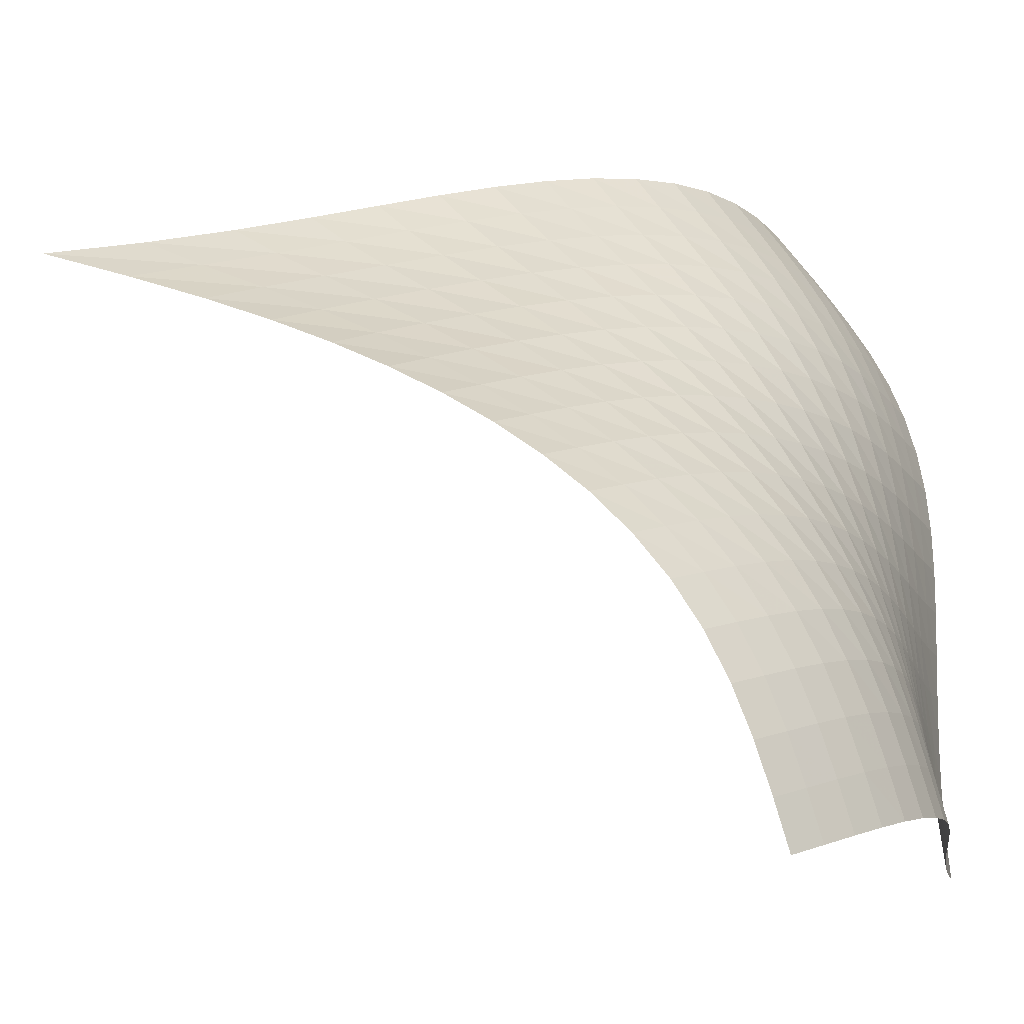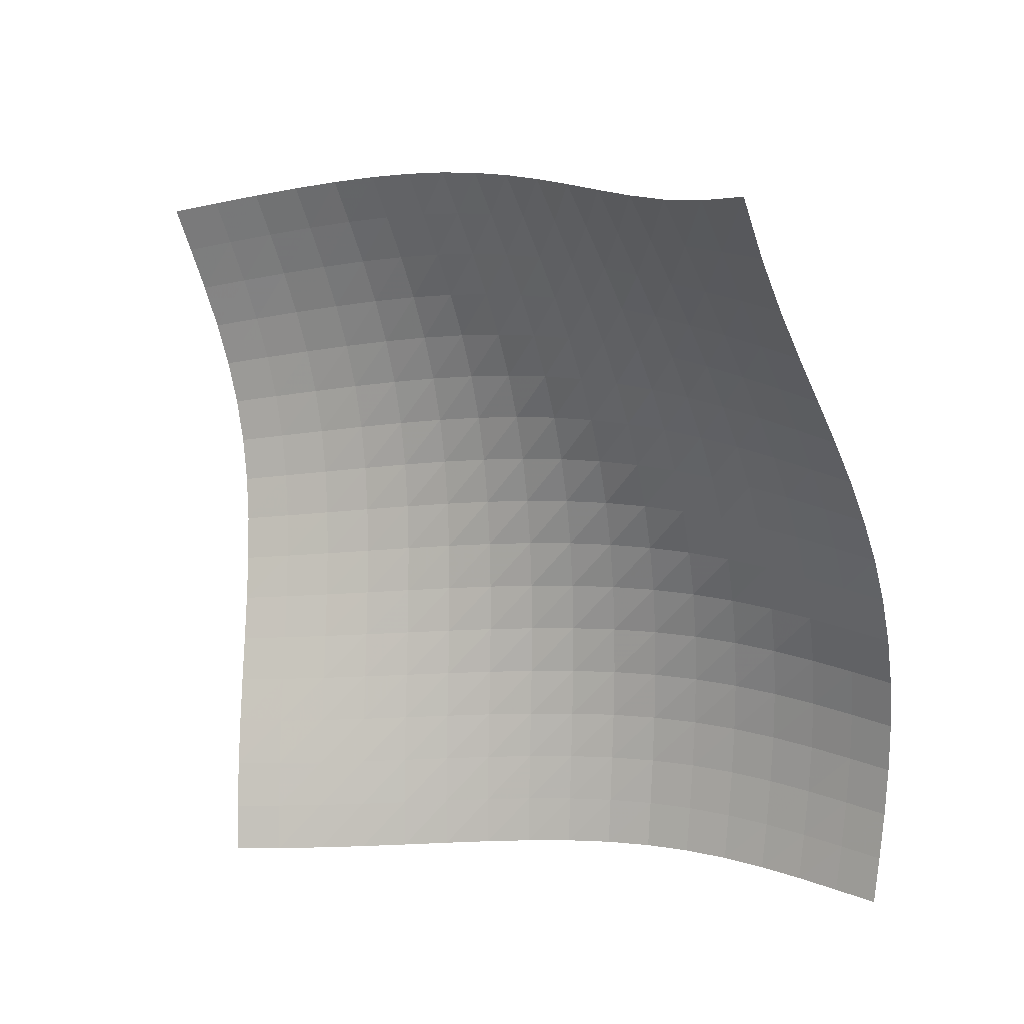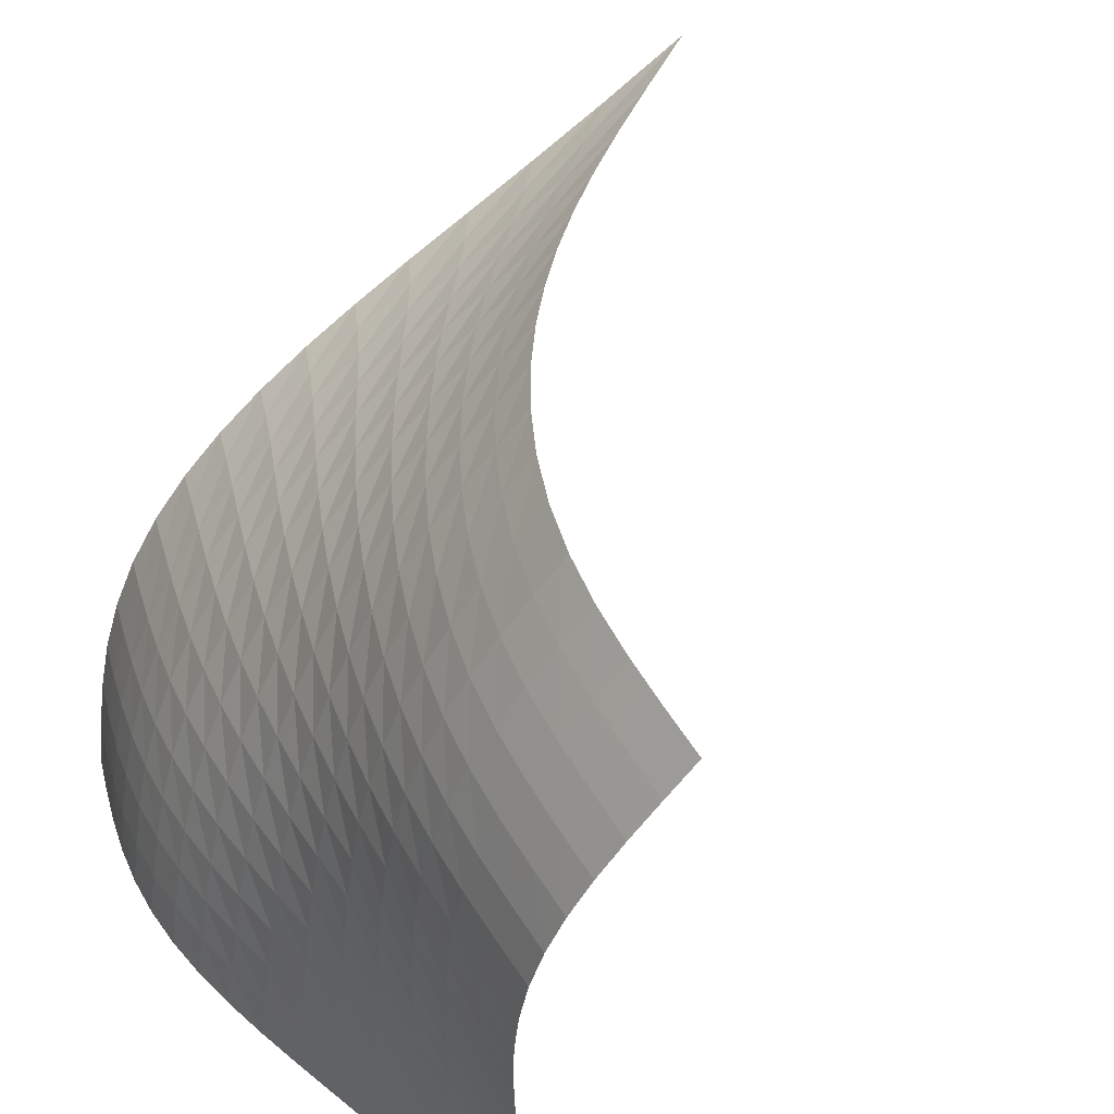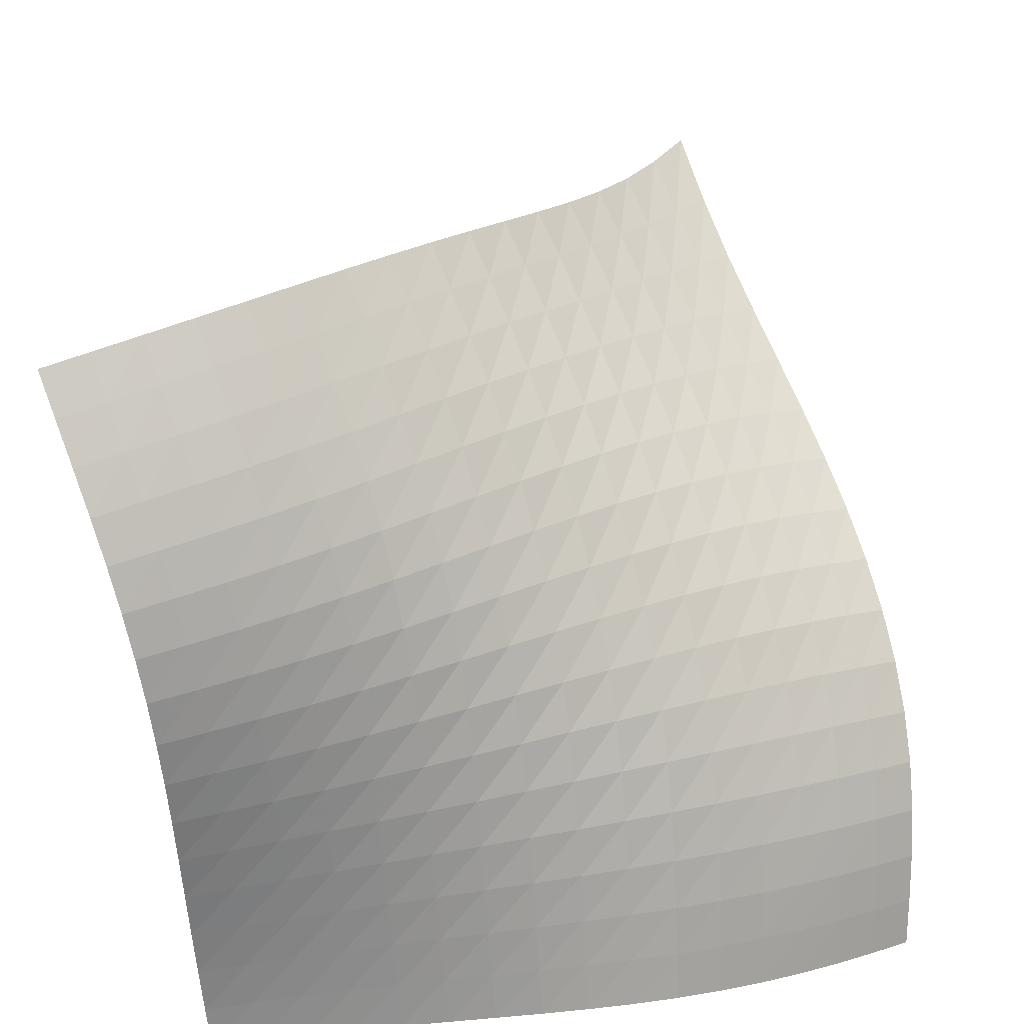
<metadata>
{"format":"obj","ext":"obj","renderer":"f3d","projection":"perspective","resolution":1024,"background":"white","views":[{"elev":-14.1,"azim":-81.8,"up":"+Z"},{"elev":-6.8,"azim":-177.2,"up":"+Z"},{"elev":52.4,"azim":41.7,"up":"+Z"},{"elev":-57.1,"azim":-84.4,"up":"+Y"}]}
</metadata>
<code>
v -6.499 -0.02189 6.499
v 3.707 -11.88 9.167
v -9.167 -11.88 -3.707
v 2.755 -14.23 -2.755
v -9.26 -11.66 -2.922
v -9.342 -11.42 -2.135
v -9.4 -11.13 -1.352
v -9.421 -10.76 -0.5846
v -9.394 -10.31 0.156
v -9.313 -9.769 0.8598
v -9.177 -9.146 1.522
v -8.99 -8.454 2.144
v -8.756 -7.701 2.731
v -8.482 -6.891 3.288
v -8.175 -6.023 3.824
v -7.845 -5.085 4.346
v -7.5 -4.054 4.863
v -7.153 -2.893 5.387
v -6.814 -1.553 5.929
v -5.929 -1.553 6.814
v -5.387 -2.893 7.153
v -4.863 -4.054 7.5
v -4.346 -5.085 7.845
v -3.824 -6.023 8.175
v -3.288 -6.891 8.482
v -2.731 -7.701 8.756
v -2.144 -8.454 8.99
v -1.522 -9.146 9.177
v -0.8598 -9.769 9.313
v -0.156 -10.31 9.394
v 0.5846 -10.76 9.421
v 1.352 -11.13 9.4
v 2.135 -11.42 9.342
v 2.922 -11.66 9.26
v 3.496 -12.32 8.522
v 3.29 -12.73 7.874
v 3.098 -13.11 7.213
v 2.929 -13.44 6.533
v 2.793 -13.71 5.83
v 2.693 -13.91 5.104
v 2.632 -14.04 4.359
v 2.604 -14.12 3.6
v 2.603 -14.14 2.831
v 2.622 -14.14 2.053
v 2.651 -14.13 1.267
v 2.684 -14.11 0.473
v 2.715 -14.11 -0.3285
v 2.739 -14.12 -1.136
v 2.753 -14.16 -1.946
v 1.946 -14.16 -2.753
v 1.136 -14.12 -2.739
v 0.3285 -14.11 -2.715
v -0.473 -14.11 -2.684
v -1.267 -14.13 -2.651
v -2.053 -14.14 -2.622
v -2.831 -14.14 -2.603
v -3.6 -14.12 -2.604
v -4.359 -14.04 -2.632
v -5.104 -13.91 -2.693
v -5.83 -13.71 -2.793
v -6.533 -13.44 -2.929
v -7.213 -13.11 -3.098
v -7.874 -12.73 -3.29
v -8.522 -12.32 -3.496
v -6.261 -2.595 6.261
v -6.595 -3.687 5.72
v -6.931 -4.709 5.189
v -7.262 -5.658 4.659
v -7.578 -6.545 4.123
v -7.87 -7.377 3.572
v -8.131 -8.161 3
v -8.354 -8.896 2.401
v -8.533 -9.576 1.769
v -8.663 -10.19 1.098
v -8.742 -10.73 0.3874
v -8.77 -11.19 -0.3587
v -8.751 -11.56 -1.131
v -8.695 -11.85 -1.919
v -8.614 -12.1 -2.709
v -5.72 -3.687 6.595
v -6.05 -4.563 6.05
v -6.375 -5.443 5.511
v -6.692 -6.296 4.969
v -6.991 -7.115 4.419
v -7.267 -7.899 3.853
v -7.513 -8.647 3.266
v -7.721 -9.354 2.653
v -7.888 -10.01 2.008
v -8.01 -10.61 1.327
v -8.083 -11.14 0.61
v -8.109 -11.59 -0.1412
v -8.091 -11.96 -0.9176
v -8.038 -12.26 -1.708
v -7.962 -12.51 -2.501
v -5.189 -4.709 6.931
v -5.511 -5.443 6.375
v -5.824 -6.207 5.824
v -6.125 -6.97 5.269
v -6.407 -7.72 4.703
v -6.665 -8.449 4.12
v -6.892 -9.151 3.517
v -7.084 -9.821 2.888
v -7.236 -10.45 2.229
v -7.345 -11.03 1.538
v -7.409 -11.54 0.8131
v -7.431 -11.98 0.05747
v -7.413 -12.34 -0.7216
v -7.364 -12.64 -1.514
v -7.295 -12.89 -2.308
v -4.659 -5.658 7.262
v -4.969 -6.296 6.692
v -5.269 -6.97 6.125
v -5.553 -7.657 5.553
v -5.817 -8.34 4.97
v -6.055 -9.011 4.368
v -6.262 -9.663 3.746
v -6.434 -10.29 3.099
v -6.568 -10.88 2.425
v -6.662 -11.42 1.722
v -6.715 -11.91 0.9888
v -6.73 -12.33 0.2286
v -6.712 -12.68 -0.5524
v -6.667 -12.97 -1.345
v -6.605 -13.22 -2.139
v -4.123 -6.545 7.578
v -4.419 -7.115 6.991
v -4.703 -7.72 6.407
v -4.97 -8.34 5.817
v -5.214 -8.961 5.214
v -5.43 -9.574 4.591
v -5.615 -10.17 3.948
v -5.765 -10.74 3.282
v -5.879 -11.29 2.591
v -5.956 -11.79 1.874
v -5.998 -12.24 1.131
v -6.006 -12.63 0.3659
v -5.985 -12.96 -0.4168
v -5.944 -13.24 -1.209
v -5.891 -13.49 -2.003
v -3.572 -7.377 7.87
v -3.853 -7.899 7.267
v -4.12 -8.449 6.665
v -4.368 -9.011 6.055
v -4.591 -9.574 5.43
v -4.785 -10.13 4.785
v -4.947 -10.67 4.12
v -5.075 -11.18 3.432
v -5.169 -11.67 2.722
v -5.229 -12.12 1.991
v -5.257 -12.53 1.238
v -5.258 -12.89 0.4667
v -5.236 -13.19 -0.3183
v -5.198 -13.46 -1.111
v -5.153 -13.69 -1.904
v -3 -8.161 8.131
v -3.266 -8.647 7.513
v -3.517 -9.151 6.892
v -3.746 -9.663 6.262
v -3.948 -10.17 5.615
v -4.12 -10.67 4.947
v -4.258 -11.14 4.258
v -4.364 -11.6 3.549
v -4.438 -12.03 2.82
v -4.481 -12.42 2.073
v -4.498 -12.78 1.31
v -4.492 -13.09 0.5321
v -4.468 -13.37 -0.2558
v -4.434 -13.61 -1.049
v -4.397 -13.83 -1.842
v -2.401 -8.896 8.354
v -2.653 -9.354 7.721
v -2.888 -9.821 7.084
v -3.099 -10.29 6.434
v -3.282 -10.74 5.765
v -3.432 -11.18 5.075
v -3.549 -11.6 4.364
v -3.634 -11.99 3.634
v -3.689 -12.35 2.887
v -3.718 -12.69 2.125
v -3.724 -12.99 1.351
v -3.712 -13.26 0.5666
v -3.688 -13.5 -0.2249
v -3.658 -13.71 -1.02
v -3.628 -13.91 -1.814
v -1.769 -9.576 8.533
v -2.008 -10.01 7.888
v -2.229 -10.45 7.236
v -2.425 -10.88 6.568
v -2.591 -11.29 5.879
v -2.722 -11.67 5.169
v -2.82 -12.03 4.438
v -2.887 -12.35 3.689
v -2.926 -12.65 2.926
v -2.942 -12.93 2.151
v -2.939 -13.17 1.368
v -2.923 -13.39 0.5767
v -2.899 -13.59 -0.2187
v -2.872 -13.78 -1.016
v -2.849 -13.96 -1.812
v -1.098 -10.19 8.663
v -1.327 -10.61 8.01
v -1.538 -11.03 7.345
v -1.722 -11.42 6.662
v -1.874 -11.79 5.956
v -1.991 -12.12 5.229
v -2.073 -12.42 4.481
v -2.125 -12.69 3.718
v -2.151 -12.93 2.942
v -2.157 -13.14 2.157
v -2.148 -13.33 1.366
v -2.128 -13.5 0.5694
v -2.104 -13.66 -0.2298
v -2.081 -13.82 -1.03
v -2.064 -13.97 -1.828
v -0.3874 -10.73 8.742
v -0.61 -11.14 8.083
v -0.8131 -11.54 7.409
v -0.9888 -11.91 6.715
v -1.131 -12.24 5.998
v -1.238 -12.53 5.257
v -1.31 -12.78 4.498
v -1.351 -12.99 3.724
v -1.368 -13.17 2.939
v -1.366 -13.33 2.148
v -1.351 -13.47 1.351
v -1.329 -13.6 0.551
v -1.306 -13.72 -0.2511
v -1.285 -13.84 -1.053
v -1.272 -13.98 -1.854
v 0.3587 -11.19 8.77
v 0.1412 -11.59 8.109
v -0.05747 -11.98 7.431
v -0.2286 -12.33 6.73
v -0.3659 -12.63 6.006
v -0.4667 -12.89 5.258
v -0.5321 -13.09 4.492
v -0.5666 -13.26 3.712
v -0.5767 -13.39 2.923
v -0.5694 -13.5 2.128
v -0.551 -13.6 1.329
v -0.5272 -13.69 0.5272
v -0.5034 -13.78 -0.2767
v -0.4846 -13.87 -1.081
v -0.4745 -13.98 -1.884
v 1.131 -11.56 8.751
v 0.9176 -11.96 8.091
v 0.7216 -12.34 7.413
v 0.5524 -12.68 6.712
v 0.4168 -12.96 5.985
v 0.3183 -13.19 5.236
v 0.2558 -13.37 4.468
v 0.2249 -13.5 3.688
v 0.2187 -13.59 2.899
v 0.2298 -13.66 2.104
v 0.2511 -13.72 1.306
v 0.2767 -13.78 0.5034
v 0.3012 -13.84 -0.3012
v 0.3198 -13.91 -1.107
v 0.3288 -14 -1.912
v 1.919 -11.85 8.695
v 1.708 -12.26 8.038
v 1.514 -12.64 7.364
v 1.345 -12.97 6.667
v 1.209 -13.24 5.944
v 1.111 -13.46 5.198
v 1.049 -13.61 4.434
v 1.02 -13.71 3.658
v 1.016 -13.78 2.872
v 1.03 -13.82 2.081
v 1.053 -13.84 1.285
v 1.081 -13.87 0.4846
v 1.107 -13.91 -0.3198
v 1.126 -13.96 -1.126
v 1.136 -14.03 -1.934
v 2.709 -12.1 8.614
v 2.501 -12.51 7.962
v 2.308 -12.89 7.295
v 2.139 -13.22 6.605
v 2.003 -13.49 5.891
v 1.904 -13.69 5.153
v 1.842 -13.83 4.397
v 1.814 -13.91 3.628
v 1.812 -13.96 2.849
v 1.828 -13.97 2.064
v 1.854 -13.98 1.272
v 1.884 -13.98 0.4745
v 1.912 -14 -0.3288
v 1.934 -14.03 -1.136
v 1.945 -14.08 -1.945
f 289 49 4
f 289 4 50
f 5 79 64
f 5 64 3
f 79 94 63
f 79 63 64
f 94 109 62
f 94 62 63
f 109 124 61
f 109 61 62
f 124 139 60
f 124 60 61
f 139 154 59
f 139 59 60
f 154 169 58
f 154 58 59
f 169 184 57
f 169 57 58
f 184 199 56
f 184 56 57
f 199 214 55
f 199 55 56
f 214 229 54
f 214 54 55
f 229 244 53
f 229 53 54
f 244 259 52
f 244 52 53
f 259 274 51
f 259 51 52
f 274 289 50
f 274 50 51
f 1 20 65
f 1 65 19
f 19 65 66
f 19 66 18
f 18 66 67
f 18 67 17
f 17 67 68
f 17 68 16
f 16 68 69
f 16 69 15
f 15 69 70
f 15 70 14
f 14 70 71
f 14 71 13
f 13 71 72
f 13 72 12
f 12 72 73
f 12 73 11
f 11 73 74
f 11 74 10
f 10 74 75
f 10 75 9
f 9 75 76
f 9 76 8
f 8 76 77
f 8 77 7
f 7 77 78
f 7 78 6
f 6 78 79
f 6 79 5
f 20 21 80
f 20 80 65
f 65 80 81
f 65 81 66
f 66 81 82
f 66 82 67
f 67 82 83
f 67 83 68
f 68 83 84
f 68 84 69
f 69 84 85
f 69 85 70
f 70 85 86
f 70 86 71
f 71 86 87
f 71 87 72
f 72 87 88
f 72 88 73
f 73 88 89
f 73 89 74
f 74 89 90
f 74 90 75
f 75 90 91
f 75 91 76
f 76 91 92
f 76 92 77
f 77 92 93
f 77 93 78
f 78 93 94
f 78 94 79
f 21 22 95
f 21 95 80
f 80 95 96
f 80 96 81
f 81 96 97
f 81 97 82
f 82 97 98
f 82 98 83
f 83 98 99
f 83 99 84
f 84 99 100
f 84 100 85
f 85 100 101
f 85 101 86
f 86 101 102
f 86 102 87
f 87 102 103
f 87 103 88
f 88 103 104
f 88 104 89
f 89 104 105
f 89 105 90
f 90 105 106
f 90 106 91
f 91 106 107
f 91 107 92
f 92 107 108
f 92 108 93
f 93 108 109
f 93 109 94
f 22 23 110
f 22 110 95
f 95 110 111
f 95 111 96
f 96 111 112
f 96 112 97
f 97 112 113
f 97 113 98
f 98 113 114
f 98 114 99
f 99 114 115
f 99 115 100
f 100 115 116
f 100 116 101
f 101 116 117
f 101 117 102
f 102 117 118
f 102 118 103
f 103 118 119
f 103 119 104
f 104 119 120
f 104 120 105
f 105 120 121
f 105 121 106
f 106 121 122
f 106 122 107
f 107 122 123
f 107 123 108
f 108 123 124
f 108 124 109
f 23 24 125
f 23 125 110
f 110 125 126
f 110 126 111
f 111 126 127
f 111 127 112
f 112 127 128
f 112 128 113
f 113 128 129
f 113 129 114
f 114 129 130
f 114 130 115
f 115 130 131
f 115 131 116
f 116 131 132
f 116 132 117
f 117 132 133
f 117 133 118
f 118 133 134
f 118 134 119
f 119 134 135
f 119 135 120
f 120 135 136
f 120 136 121
f 121 136 137
f 121 137 122
f 122 137 138
f 122 138 123
f 123 138 139
f 123 139 124
f 24 25 140
f 24 140 125
f 125 140 141
f 125 141 126
f 126 141 142
f 126 142 127
f 127 142 143
f 127 143 128
f 128 143 144
f 128 144 129
f 129 144 145
f 129 145 130
f 130 145 146
f 130 146 131
f 131 146 147
f 131 147 132
f 132 147 148
f 132 148 133
f 133 148 149
f 133 149 134
f 134 149 150
f 134 150 135
f 135 150 151
f 135 151 136
f 136 151 152
f 136 152 137
f 137 152 153
f 137 153 138
f 138 153 154
f 138 154 139
f 25 26 155
f 25 155 140
f 140 155 156
f 140 156 141
f 141 156 157
f 141 157 142
f 142 157 158
f 142 158 143
f 143 158 159
f 143 159 144
f 144 159 160
f 144 160 145
f 145 160 161
f 145 161 146
f 146 161 162
f 146 162 147
f 147 162 163
f 147 163 148
f 148 163 164
f 148 164 149
f 149 164 165
f 149 165 150
f 150 165 166
f 150 166 151
f 151 166 167
f 151 167 152
f 152 167 168
f 152 168 153
f 153 168 169
f 153 169 154
f 26 27 170
f 26 170 155
f 155 170 171
f 155 171 156
f 156 171 172
f 156 172 157
f 157 172 173
f 157 173 158
f 158 173 174
f 158 174 159
f 159 174 175
f 159 175 160
f 160 175 176
f 160 176 161
f 161 176 177
f 161 177 162
f 162 177 178
f 162 178 163
f 163 178 179
f 163 179 164
f 164 179 180
f 164 180 165
f 165 180 181
f 165 181 166
f 166 181 182
f 166 182 167
f 167 182 183
f 167 183 168
f 168 183 184
f 168 184 169
f 27 28 185
f 27 185 170
f 170 185 186
f 170 186 171
f 171 186 187
f 171 187 172
f 172 187 188
f 172 188 173
f 173 188 189
f 173 189 174
f 174 189 190
f 174 190 175
f 175 190 191
f 175 191 176
f 176 191 192
f 176 192 177
f 177 192 193
f 177 193 178
f 178 193 194
f 178 194 179
f 179 194 195
f 179 195 180
f 180 195 196
f 180 196 181
f 181 196 197
f 181 197 182
f 182 197 198
f 182 198 183
f 183 198 199
f 183 199 184
f 28 29 200
f 28 200 185
f 185 200 201
f 185 201 186
f 186 201 202
f 186 202 187
f 187 202 203
f 187 203 188
f 188 203 204
f 188 204 189
f 189 204 205
f 189 205 190
f 190 205 206
f 190 206 191
f 191 206 207
f 191 207 192
f 192 207 208
f 192 208 193
f 193 208 209
f 193 209 194
f 194 209 210
f 194 210 195
f 195 210 211
f 195 211 196
f 196 211 212
f 196 212 197
f 197 212 213
f 197 213 198
f 198 213 214
f 198 214 199
f 29 30 215
f 29 215 200
f 200 215 216
f 200 216 201
f 201 216 217
f 201 217 202
f 202 217 218
f 202 218 203
f 203 218 219
f 203 219 204
f 204 219 220
f 204 220 205
f 205 220 221
f 205 221 206
f 206 221 222
f 206 222 207
f 207 222 223
f 207 223 208
f 208 223 224
f 208 224 209
f 209 224 225
f 209 225 210
f 210 225 226
f 210 226 211
f 211 226 227
f 211 227 212
f 212 227 228
f 212 228 213
f 213 228 229
f 213 229 214
f 30 31 230
f 30 230 215
f 215 230 231
f 215 231 216
f 216 231 232
f 216 232 217
f 217 232 233
f 217 233 218
f 218 233 234
f 218 234 219
f 219 234 235
f 219 235 220
f 220 235 236
f 220 236 221
f 221 236 237
f 221 237 222
f 222 237 238
f 222 238 223
f 223 238 239
f 223 239 224
f 224 239 240
f 224 240 225
f 225 240 241
f 225 241 226
f 226 241 242
f 226 242 227
f 227 242 243
f 227 243 228
f 228 243 244
f 228 244 229
f 31 32 245
f 31 245 230
f 230 245 246
f 230 246 231
f 231 246 247
f 231 247 232
f 232 247 248
f 232 248 233
f 233 248 249
f 233 249 234
f 234 249 250
f 234 250 235
f 235 250 251
f 235 251 236
f 236 251 252
f 236 252 237
f 237 252 253
f 237 253 238
f 238 253 254
f 238 254 239
f 239 254 255
f 239 255 240
f 240 255 256
f 240 256 241
f 241 256 257
f 241 257 242
f 242 257 258
f 242 258 243
f 243 258 259
f 243 259 244
f 32 33 260
f 32 260 245
f 245 260 261
f 245 261 246
f 246 261 262
f 246 262 247
f 247 262 263
f 247 263 248
f 248 263 264
f 248 264 249
f 249 264 265
f 249 265 250
f 250 265 266
f 250 266 251
f 251 266 267
f 251 267 252
f 252 267 268
f 252 268 253
f 253 268 269
f 253 269 254
f 254 269 270
f 254 270 255
f 255 270 271
f 255 271 256
f 256 271 272
f 256 272 257
f 257 272 273
f 257 273 258
f 258 273 274
f 258 274 259
f 33 34 275
f 33 275 260
f 260 275 276
f 260 276 261
f 261 276 277
f 261 277 262
f 262 277 278
f 262 278 263
f 263 278 279
f 263 279 264
f 264 279 280
f 264 280 265
f 265 280 281
f 265 281 266
f 266 281 282
f 266 282 267
f 267 282 283
f 267 283 268
f 268 283 284
f 268 284 269
f 269 284 285
f 269 285 270
f 270 285 286
f 270 286 271
f 271 286 287
f 271 287 272
f 272 287 288
f 272 288 273
f 273 288 289
f 273 289 274
f 34 2 35
f 34 35 275
f 275 35 36
f 275 36 276
f 276 36 37
f 276 37 277
f 277 37 38
f 277 38 278
f 278 38 39
f 278 39 279
f 279 39 40
f 279 40 280
f 280 40 41
f 280 41 281
f 281 41 42
f 281 42 282
f 282 42 43
f 282 43 283
f 283 43 44
f 283 44 284
f 284 44 45
f 284 45 285
f 285 45 46
f 285 46 286
f 286 46 47
f 286 47 287
f 287 47 48
f 287 48 288
f 288 48 49
f 288 49 289

</code>
